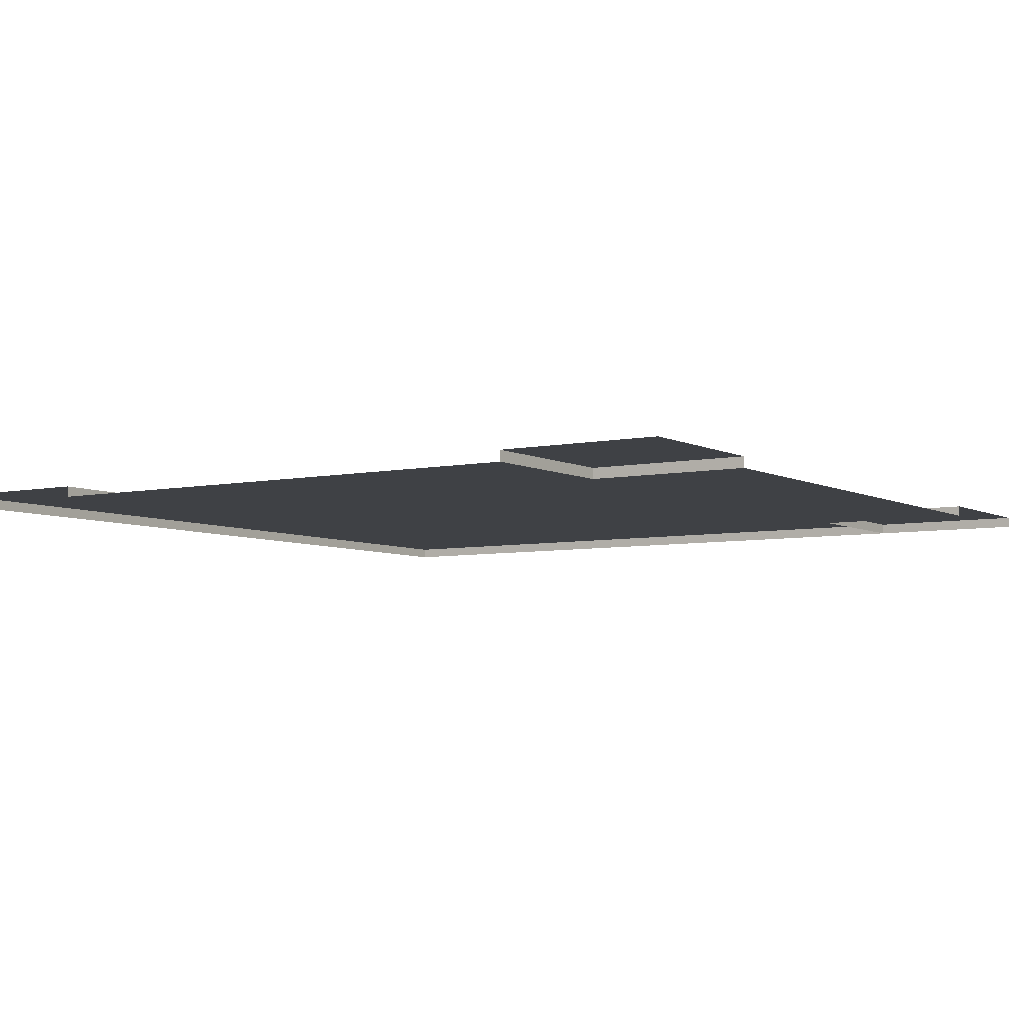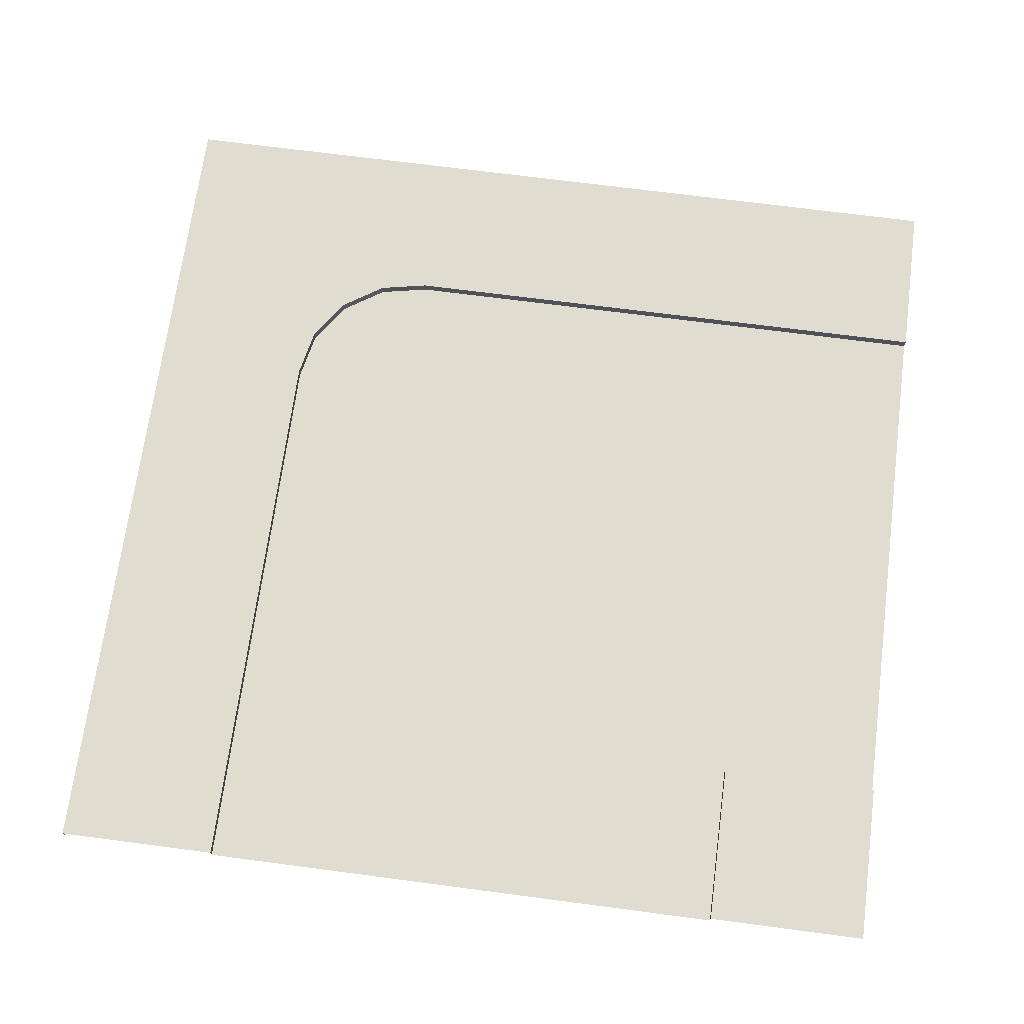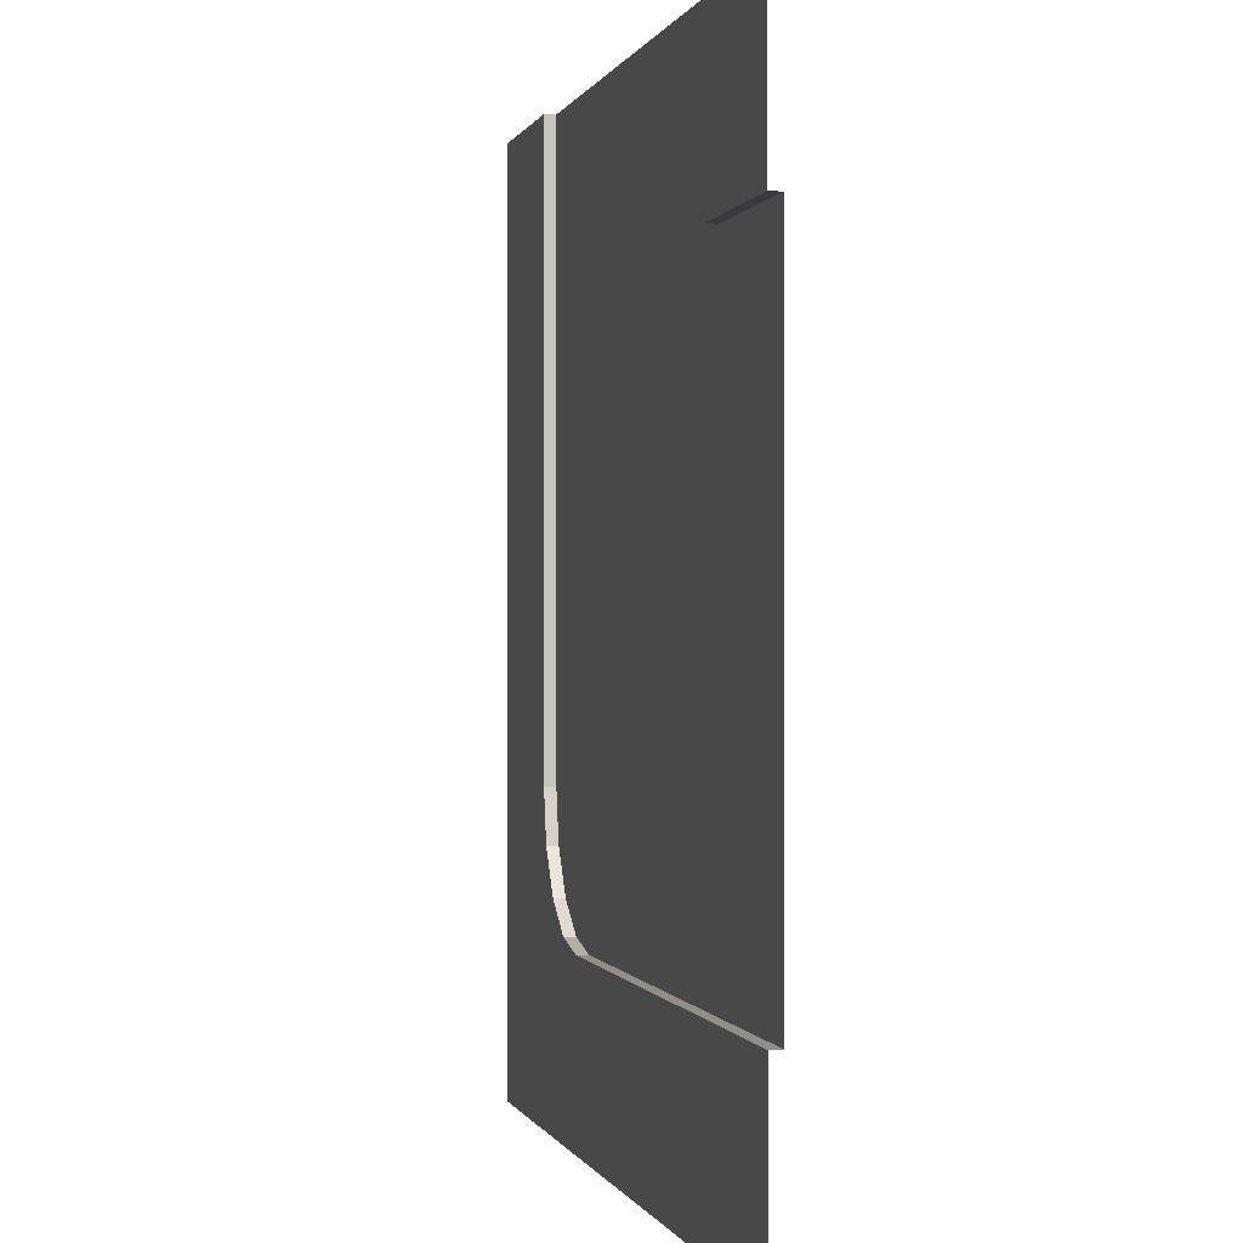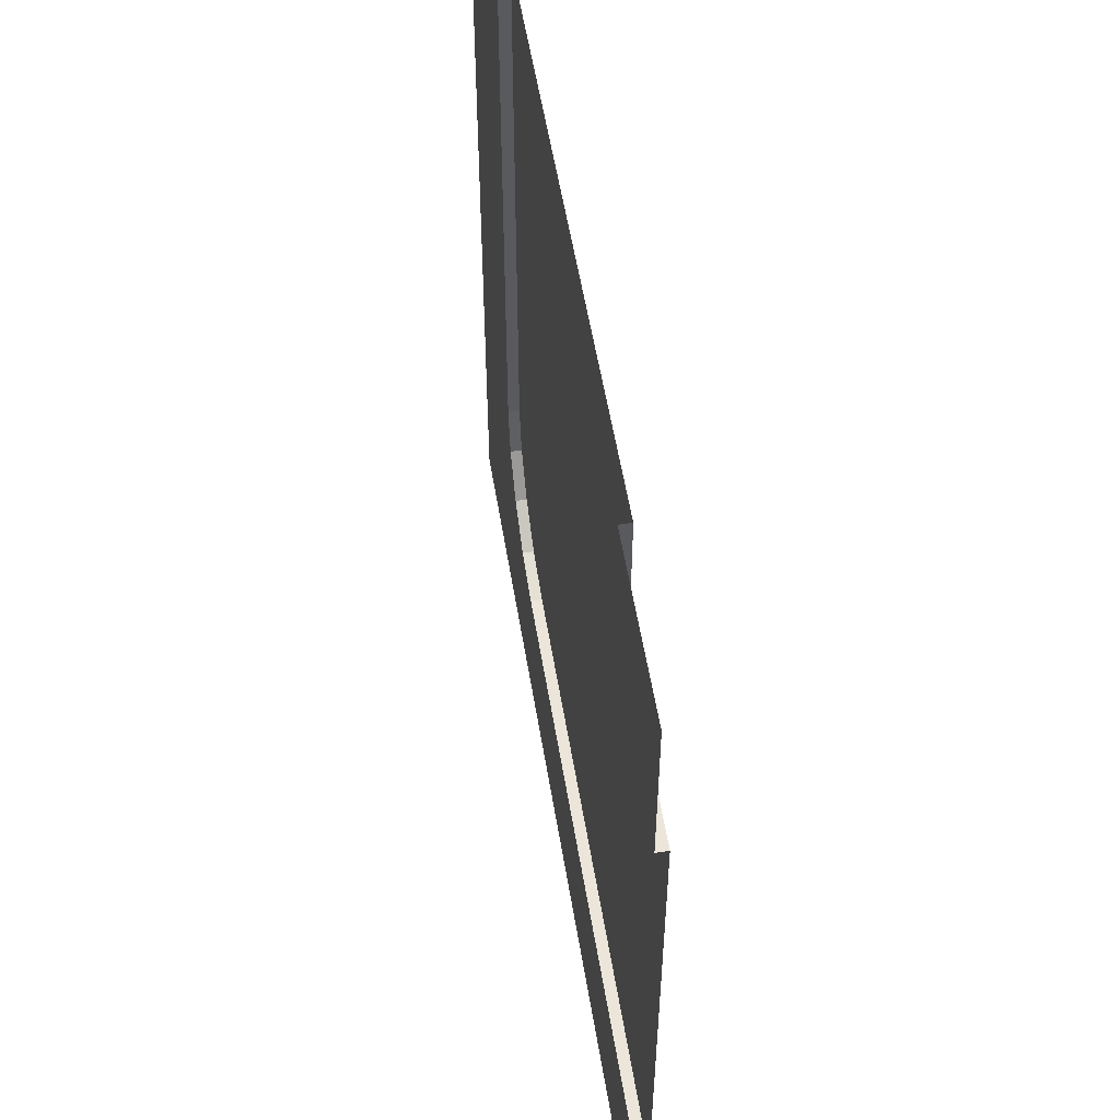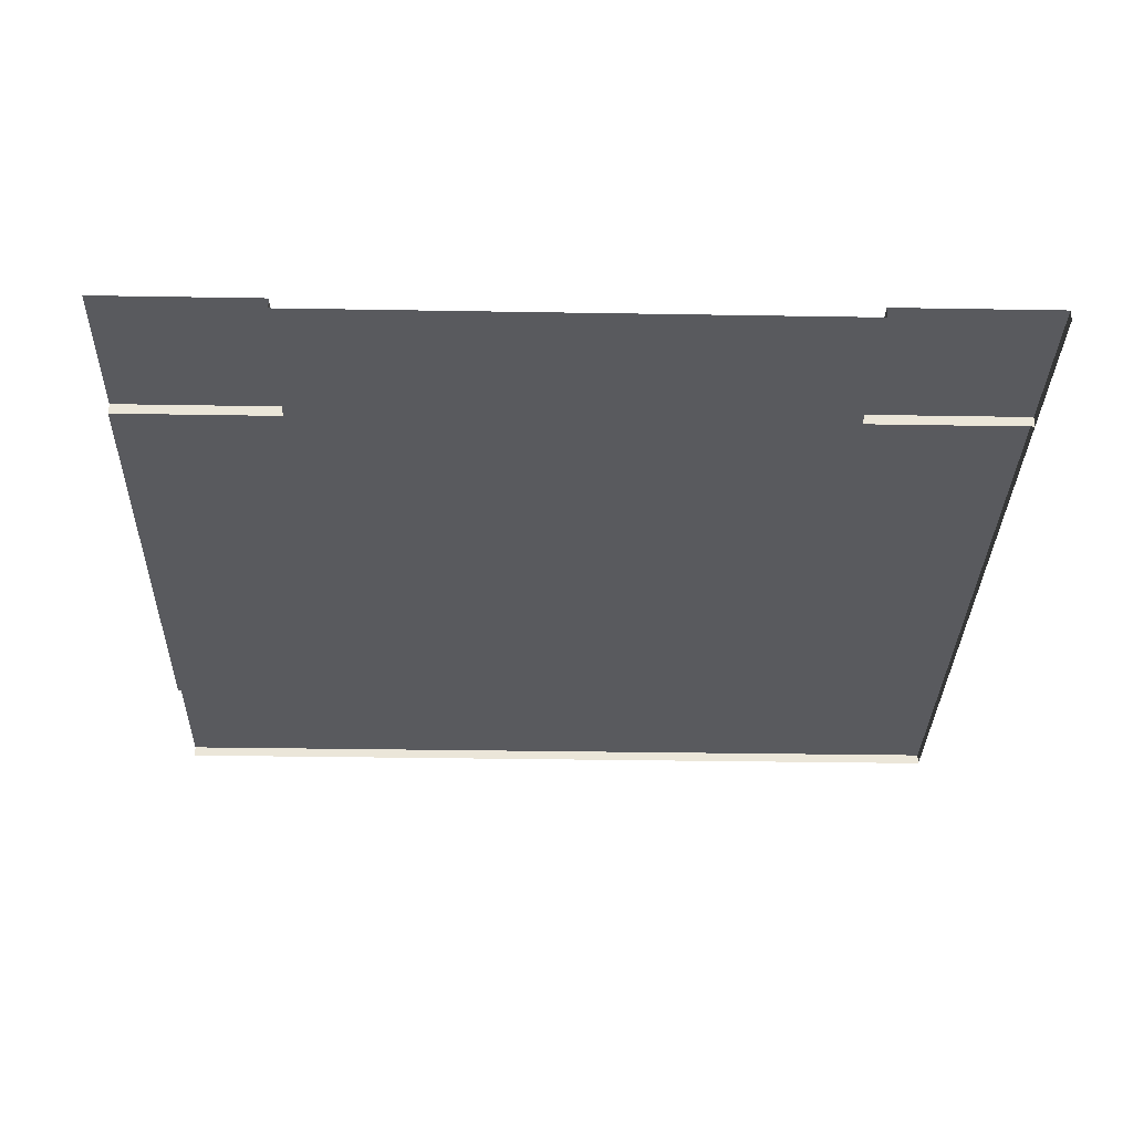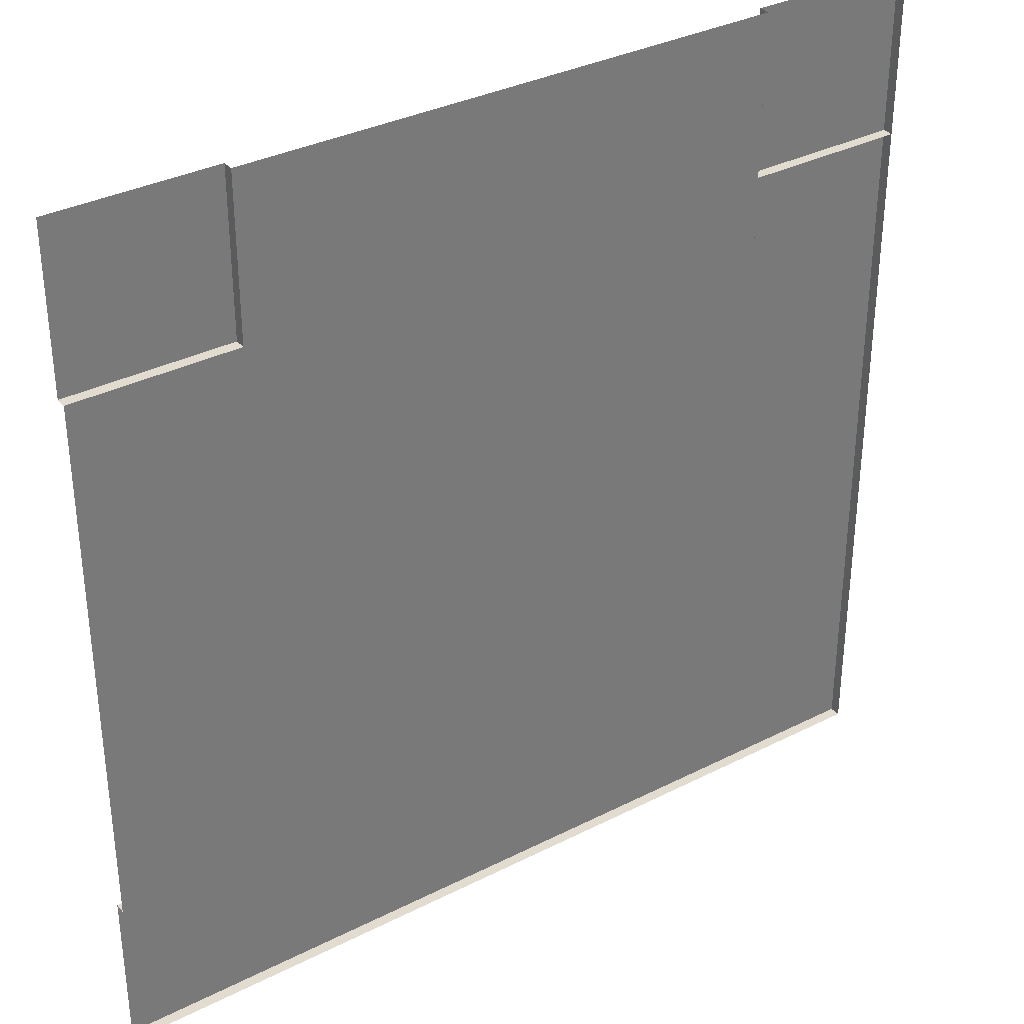
<metadata>
{"format":"obj","ext":"obj","renderer":"f3d","projection":"perspective","resolution":1024,"background":"white","views":[{"elev":-5.7,"azim":-56.8,"up":"+Y"},{"elev":69.5,"azim":-82.5,"up":"+Y"},{"elev":-0.1,"azim":-103.0,"up":"+Z"},{"elev":55.6,"azim":-99.3,"up":"+Z"},{"elev":-31.5,"azim":-1.4,"up":"+Y"},{"elev":34.2,"azim":-34.4,"up":"+Z"}]}
</metadata>
<code>
o Road_Turn_Plane.003
v -8 0 -5
v -8 0 5
v -5 0 8
v 5 0 5
v -5 0 -5
v -5 0 5
v -8 0.2 5
v -8 0.2 8
v 5 0 8
v 8 0 8
v 8 0 -5
v 8 0 -8
v -5 0 -8
v -8 0 -8
v 5 0 -8
v 8 0 5
v -5 0.2 8
v -5 0.2 5
v 5 0.2 5
v -5 0.2 -5
v -8 0.2 -5
v 5 0.2 8
v 8 0.2 8
v 8 0.2 -5
v 8 0.2 -8
v -5 0.2 -8
v -8 0.2 -8
v 5 0.2 -8
v 8 0.2 5
v 4.996 0 -2.589
v 2.589 0 -4.996
v 4.813 0 -3.51
v 4.291 0 -4.291
v 3.51 0 -4.813
v 2.589 0.2 -4.996
v 4.996 0.2 -2.589
v 7.404 0.2 -4.996
v 4.996 0.2 -7.404
v 3.51 0.2 -4.813
v 4.291 0.2 -4.291
v 4.813 0.2 -3.51
f 6 1 2
f 15 25 12
f 11 29 16
f 4 3 9
f 31 20 5
f 17 7 8
f 14 26 13
f 13 28 15
f 12 24 11
f 6 17 3
f 2 18 6
f 37 24 25
f 35 38 28
f 20 27 21
f 19 23 29
f 16 23 10
f 16 19 4
f 36 19 29
f 5 21 1
f 30 33 31
f 9 19 4
f 41 37 40
f 36 32 30
f 41 33 32
f 40 34 33
f 39 31 34
f 4 36 30
f 6 5 1
f 15 28 25
f 11 24 29
f 4 6 3
f 31 35 20
f 17 18 7
f 14 27 26
f 13 26 28
f 12 25 24
f 6 18 17
f 2 7 18
f 25 28 38
f 38 37 25
f 28 26 35
f 26 20 35
f 20 26 27
f 19 22 23
f 16 29 23
f 16 29 19
f 29 24 36
f 24 37 36
f 5 20 21
f 6 4 30
f 30 32 33
f 33 34 31
f 31 5 6
f 6 30 31
f 9 22 19
f 38 35 39
f 38 39 40
f 36 37 41
f 37 38 40
f 36 41 32
f 41 40 33
f 40 39 34
f 39 35 31
f 4 19 36

</code>
